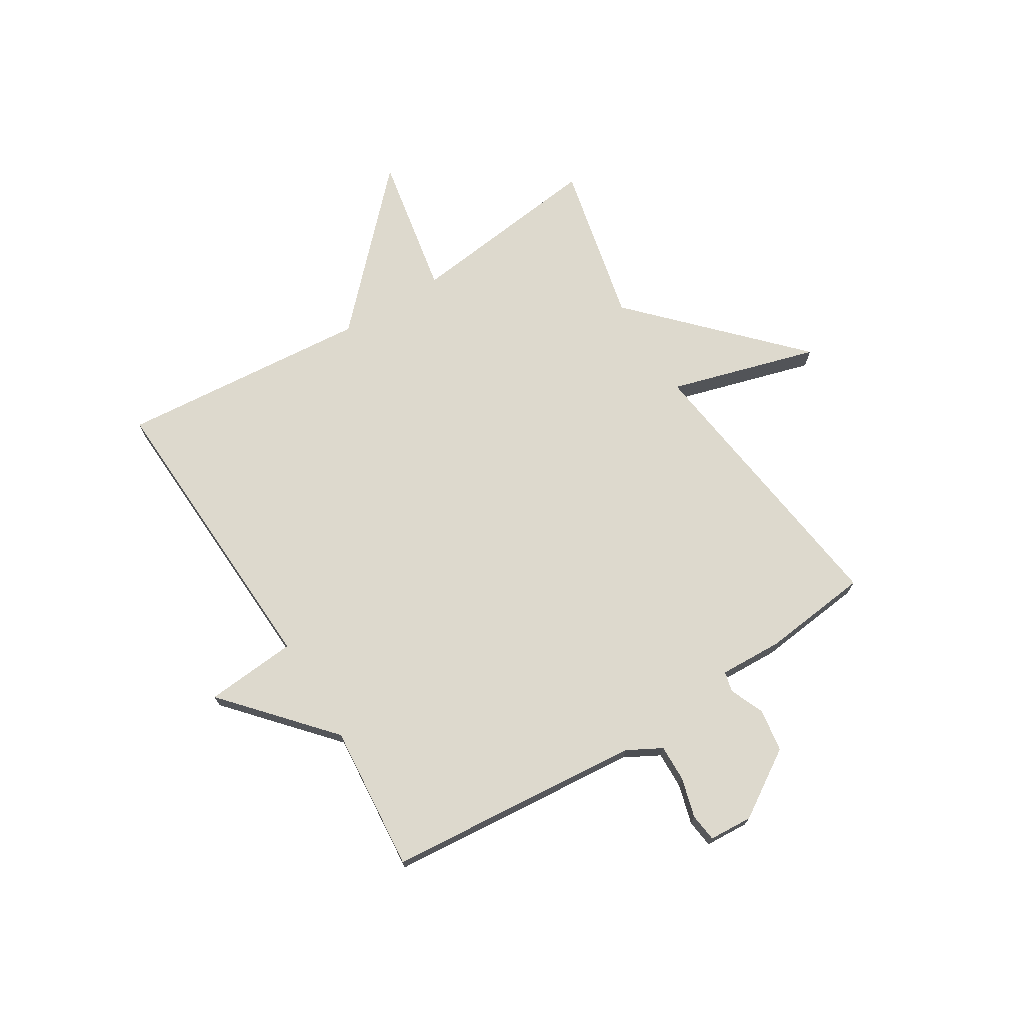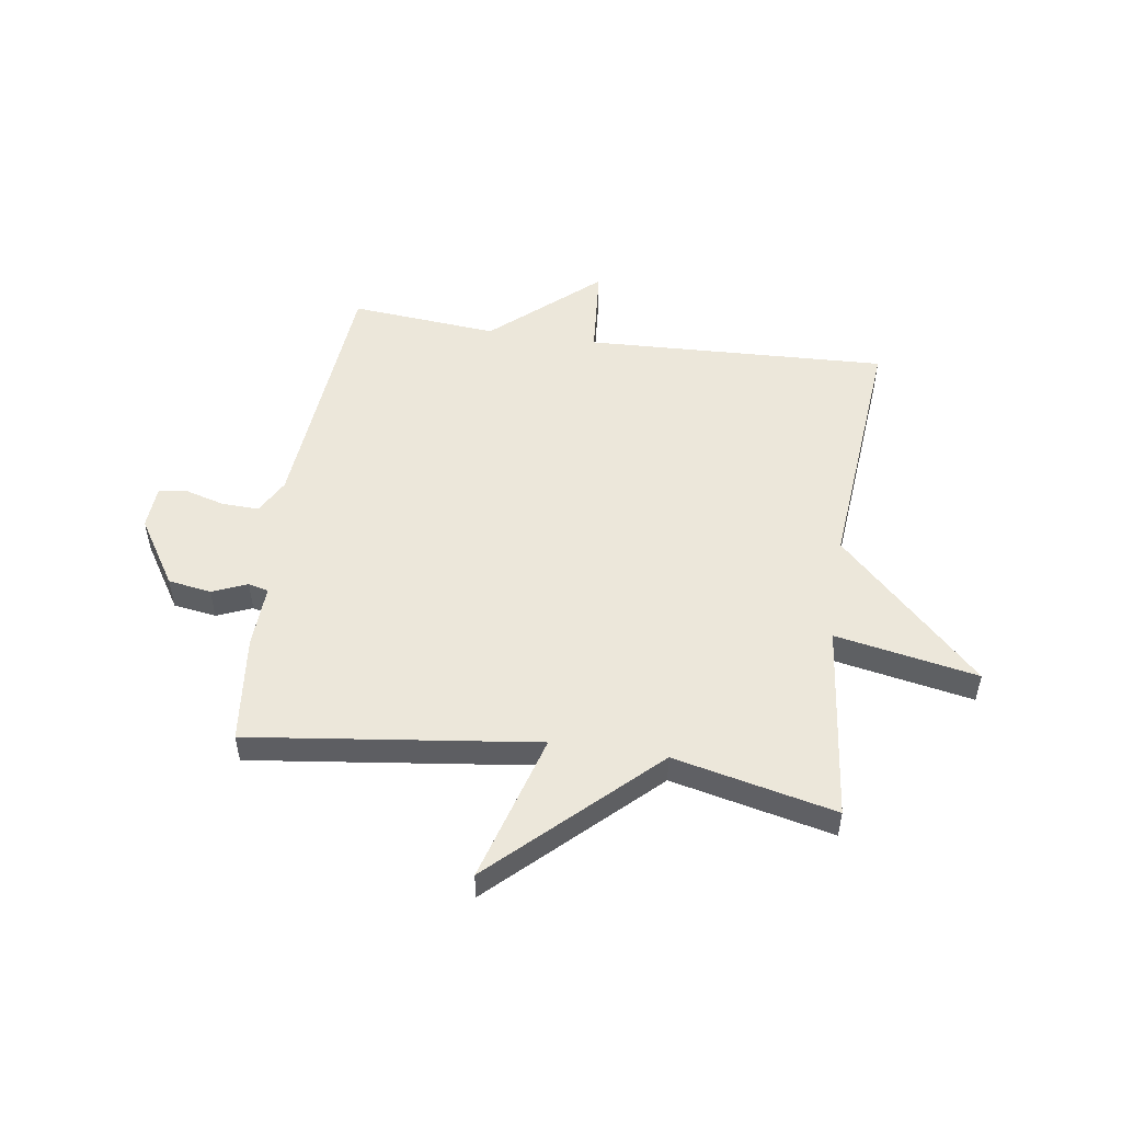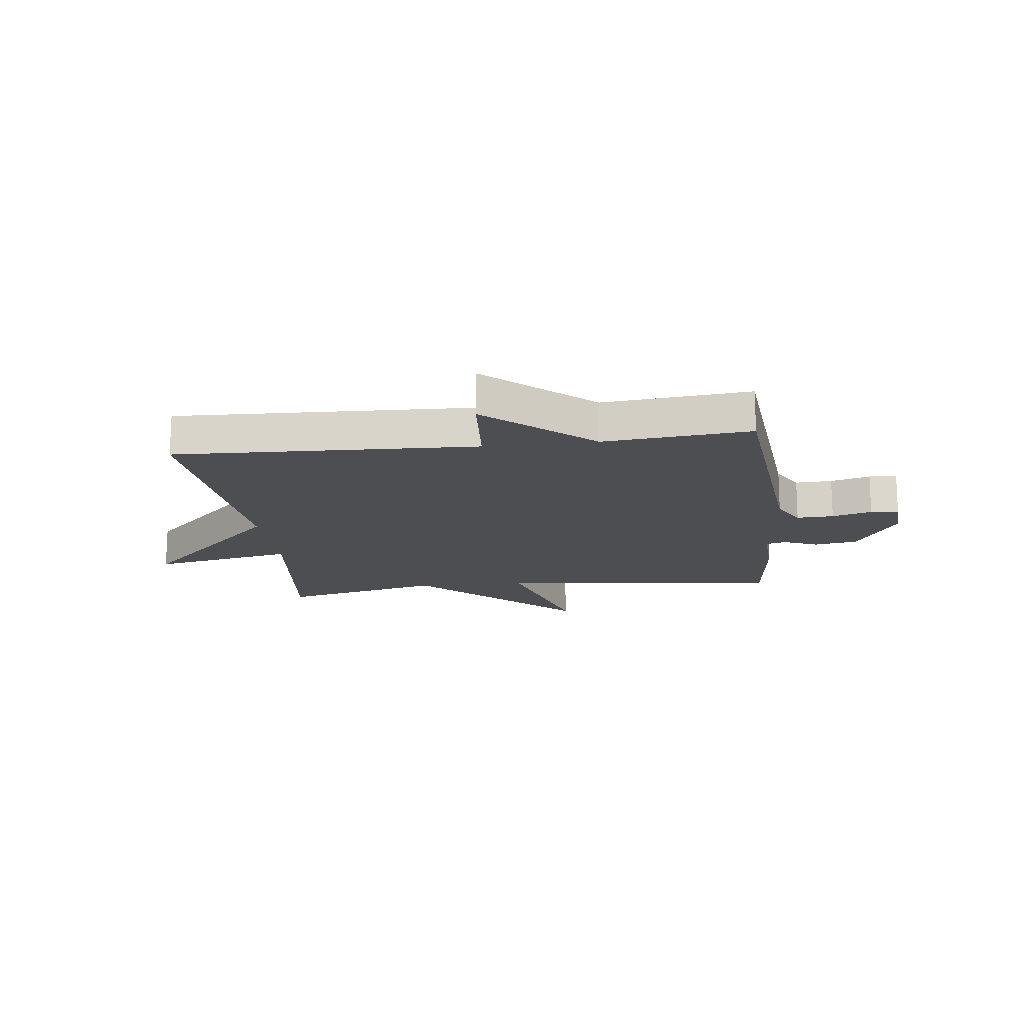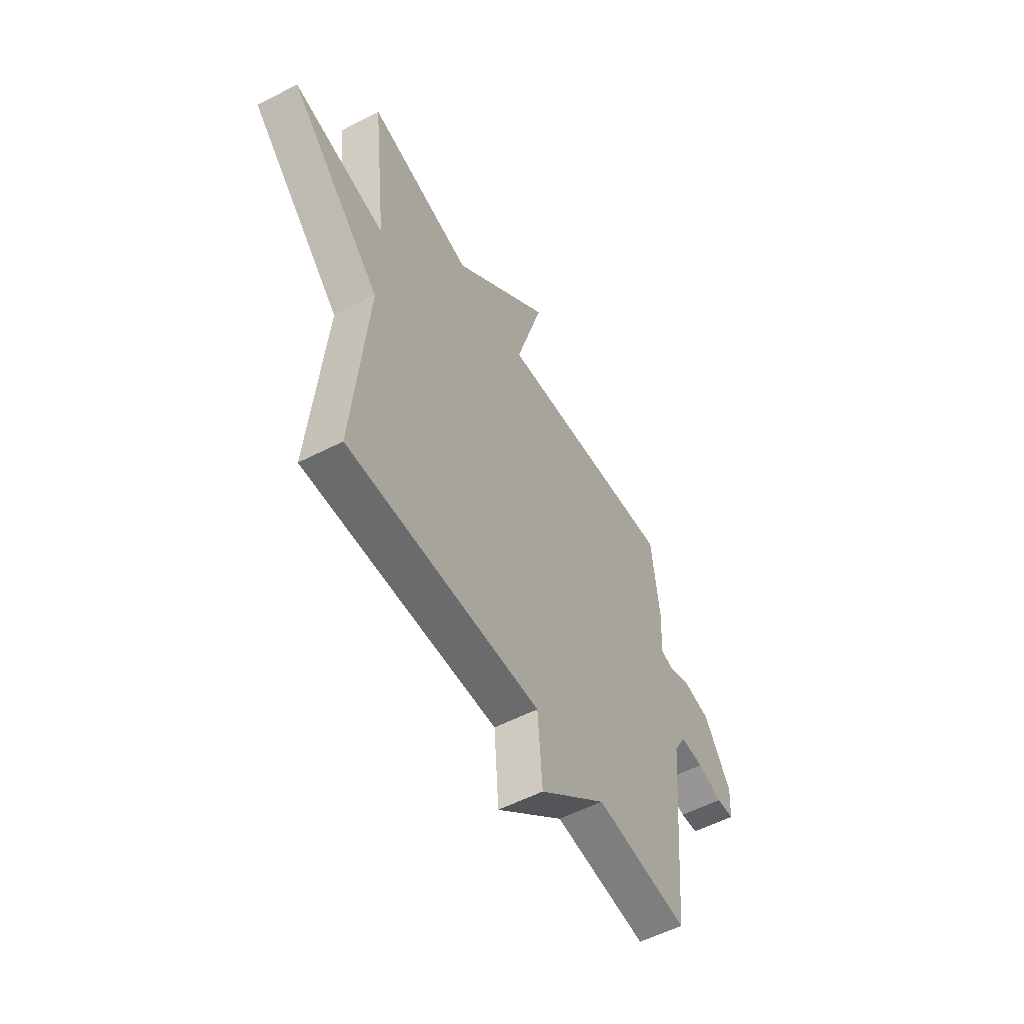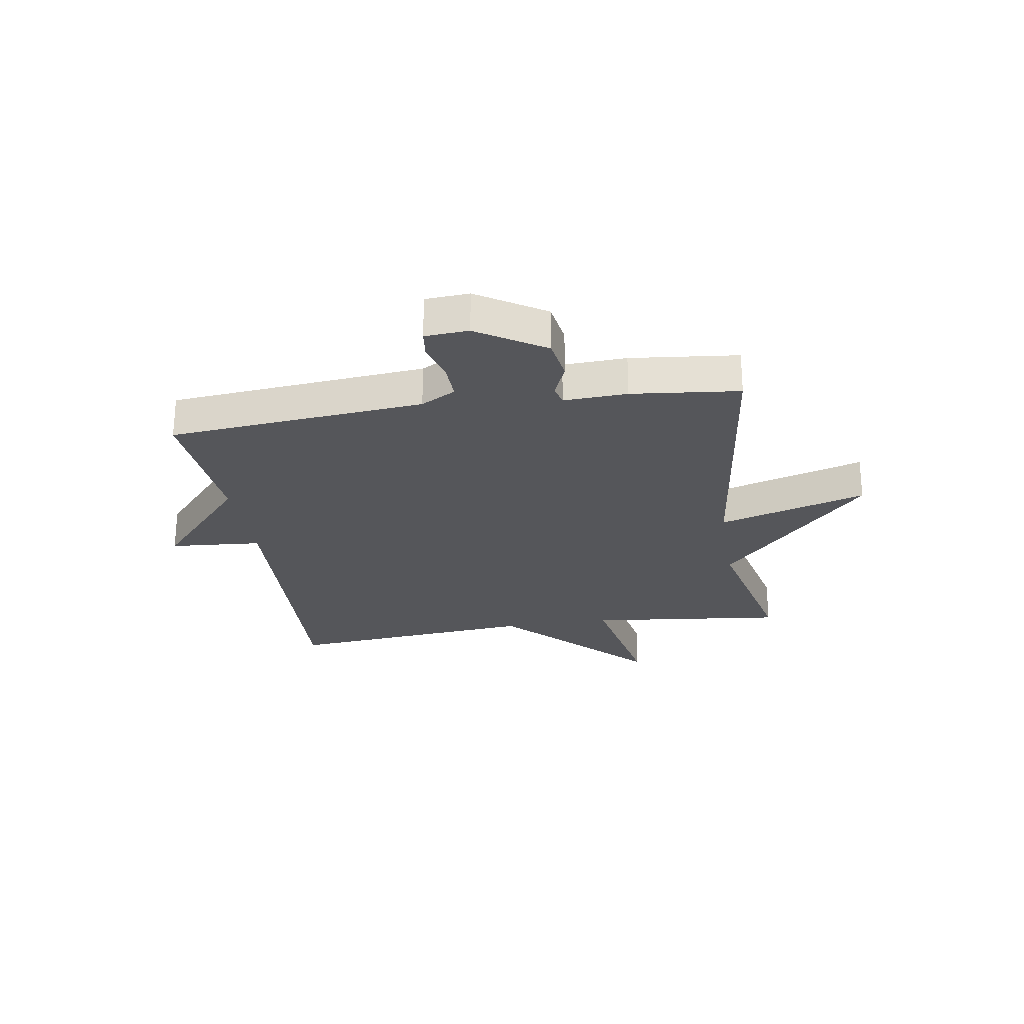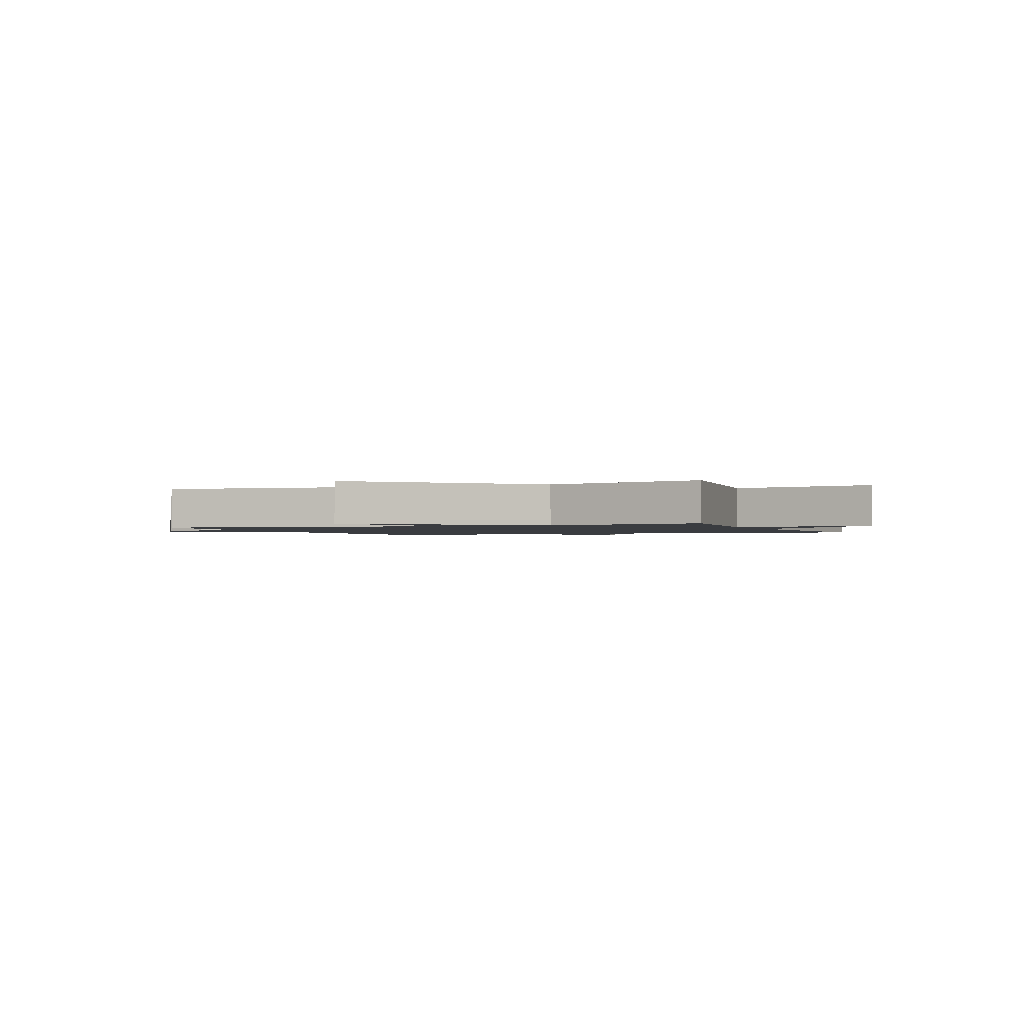
<metadata>
{"format":"obj","ext":"obj","renderer":"f3d","projection":"perspective","resolution":1024,"background":"white","views":[{"elev":72.0,"azim":-121.9,"up":"+Y"},{"elev":51.8,"azim":8.4,"up":"+Y"},{"elev":-16.7,"azim":-172.9,"up":"+Y"},{"elev":-55.3,"azim":118.6,"up":"+Z"},{"elev":-25.8,"azim":-80.9,"up":"+Y"},{"elev":-1.5,"azim":22.4,"up":"+Y"}]}
</metadata>
<code>
v -0.5 0.07 0.5
v 0.012 0.07 0.435
v -0.065 0.07 0.699
v 0.212 0.07 0.435
v 0.5 0.07 0.5
v 0.46 0.07 0.149
v 0.714 0.07 0.197
v 0.46 0.07 -0.051
v 0.5 0.07 -0.5
v -0.038 0.07 -0.477
v -0.051 0.07 -0.641
v -0.238 0.07 -0.477
v -0.5 0.07 -0.5
v -0.541 0.07 -0.044
v -0.575 0.07 0.018
v -0.641 0.07 0.016
v -0.712 0.07 -0.004
v -0.762 0.07 0.002
v -0.767 0.07 0.08
v -0.691 0.07 0.2
v -0.614 0.07 0.212
v -0.552 0.07 0.186
v -0.516 0.07 0.195
v -0.521 0.07 0.308
v -0.5 0 0.5
v 0.012 0 0.435
v -0.065 0 0.699
v 0.212 0 0.435
v 0.5 0 0.5
v 0.46 0 0.149
v 0.714 0 0.197
v 0.46 0 -0.051
v 0.5 0 -0.5
v -0.038 0 -0.477
v -0.051 0 -0.641
v -0.238 0 -0.477
v -0.5 0 -0.5
v -0.541 0 -0.044
v -0.575 0 0.018
v -0.641 0 0.016
v -0.712 0 -0.004
v -0.762 0 0.002
v -0.767 0 0.08
v -0.691 0 0.2
v -0.614 0 0.212
v -0.552 0 0.186
v -0.516 0 0.195
v -0.521 0 0.308
f 23 24 1 2
f 20 21 22
f 19 20 22
f 18 19 22
f 17 18 22
f 16 17 22
f 15 16 22 23
f 14 15 23 2
f 12 13 14 2
f 10 11 12 2
f 8 9 10 2
f 6 7 8
f 4 5 6
f 4 6 8
f 3 4 8
f 2 3 8
f 26 25 48 47
f 46 45 44
f 46 44 43
f 46 43 42
f 46 42 41
f 46 41 40
f 47 46 40 39
f 26 47 39 38
f 26 38 37 36
f 26 36 35 34
f 26 34 33 32
f 32 31 30
f 30 29 28
f 32 30 28
f 32 28 27
f 32 27 26
f 1 25 26 2
f 2 26 27 3
f 3 27 28 4
f 4 28 29 5
f 5 29 30 6
f 6 30 31 7
f 7 31 32 8
f 8 32 33 9
f 9 33 34 10
f 10 34 35 11
f 11 35 36 12
f 12 36 37 13
f 13 37 38 14
f 14 38 39 15
f 15 39 40 16
f 16 40 41 17
f 17 41 42 18
f 18 42 43 19
f 19 43 44 20
f 20 44 45 21
f 21 45 46 22
f 22 46 47 23
f 23 47 48 24
f 24 48 25 1

</code>
